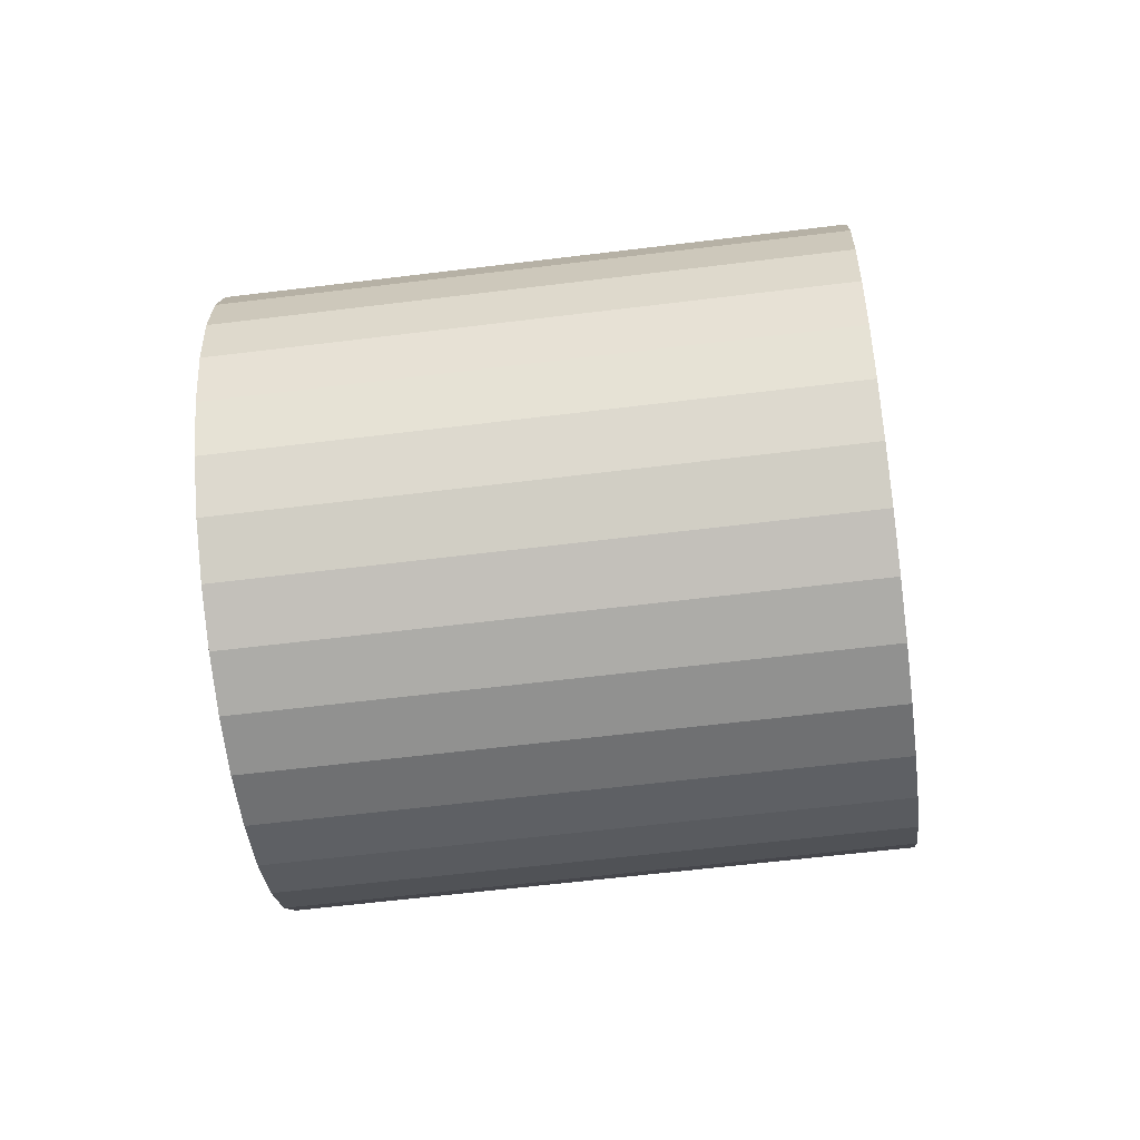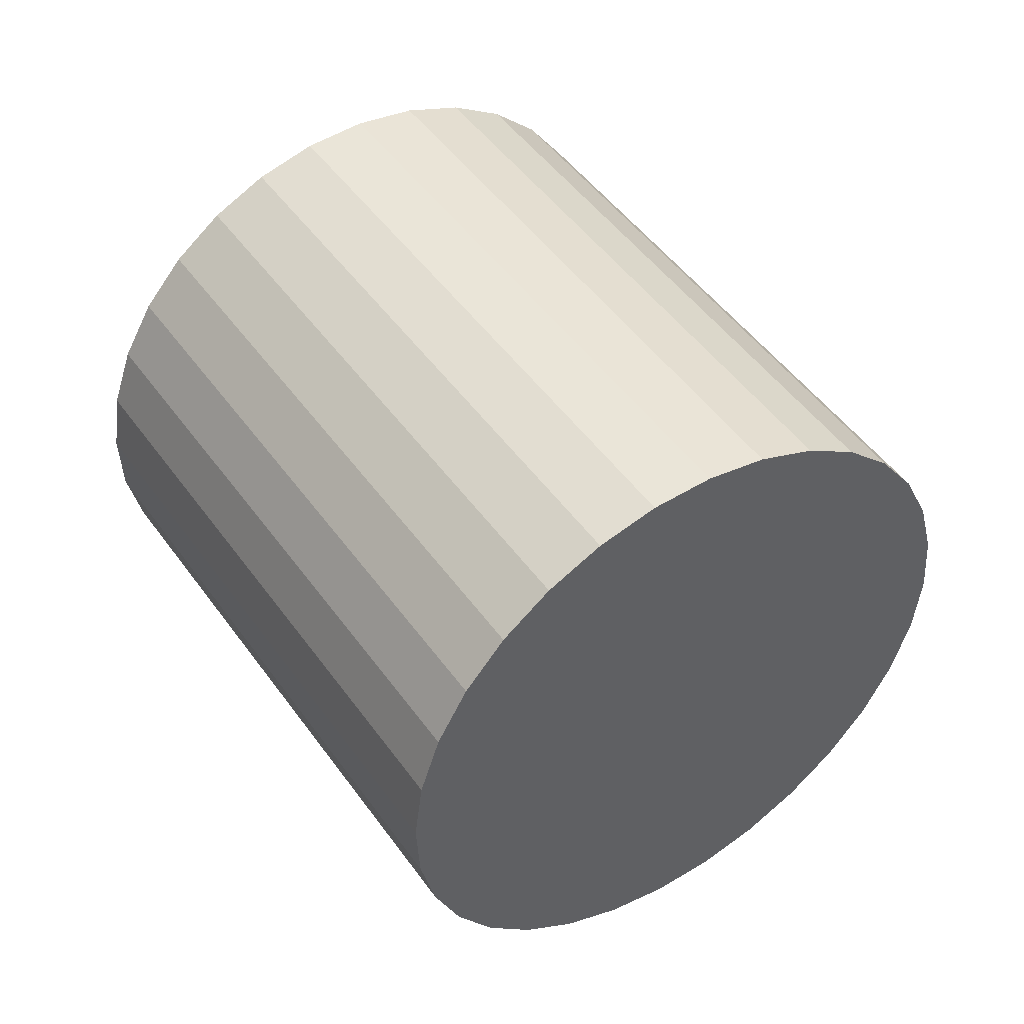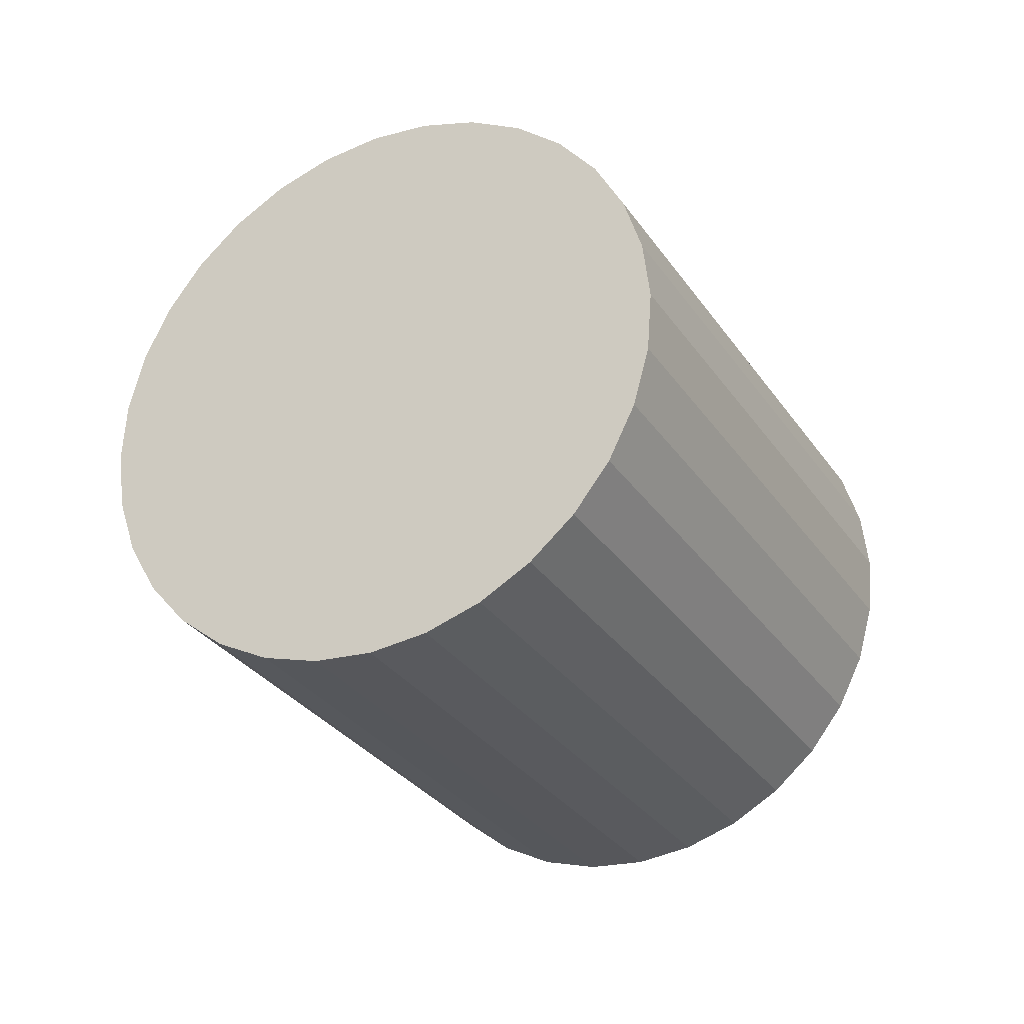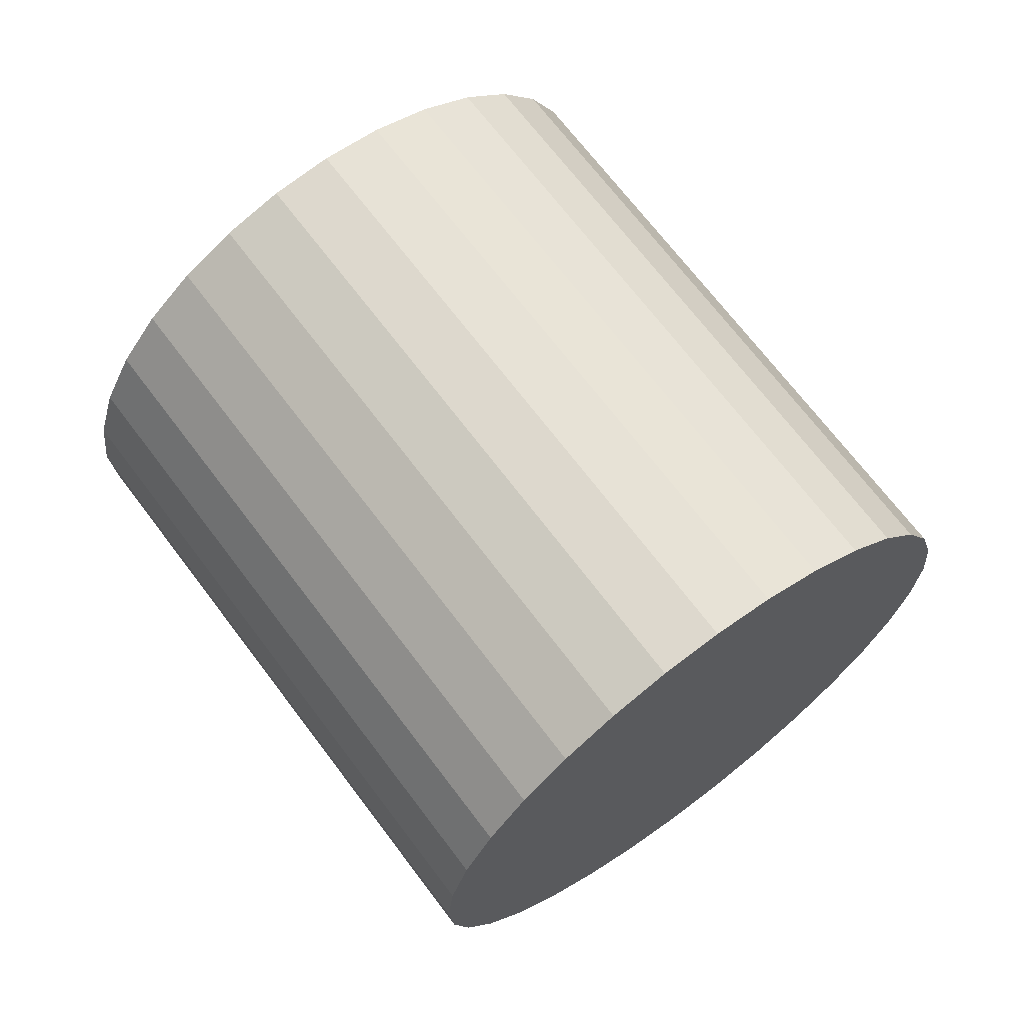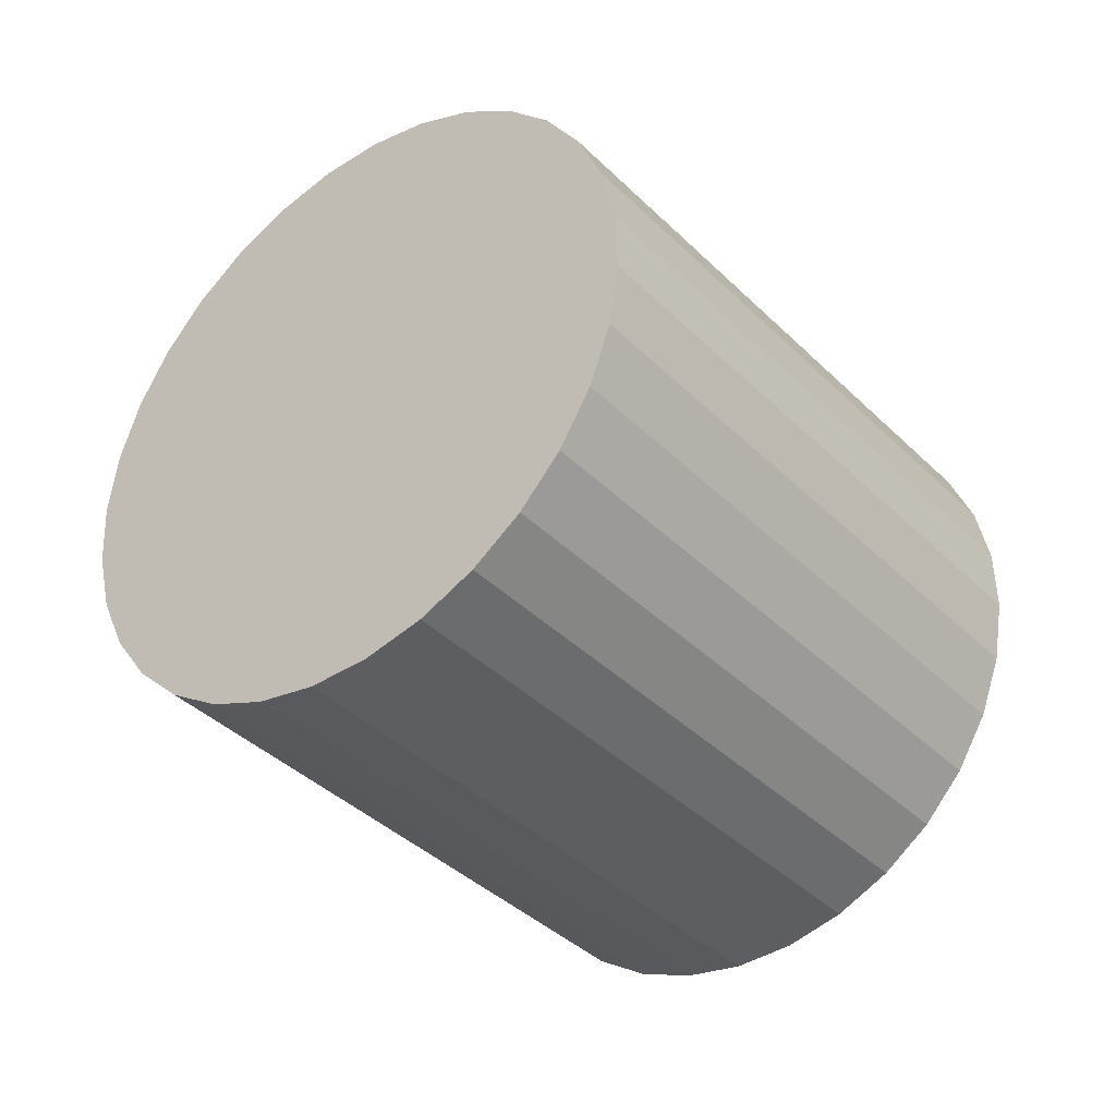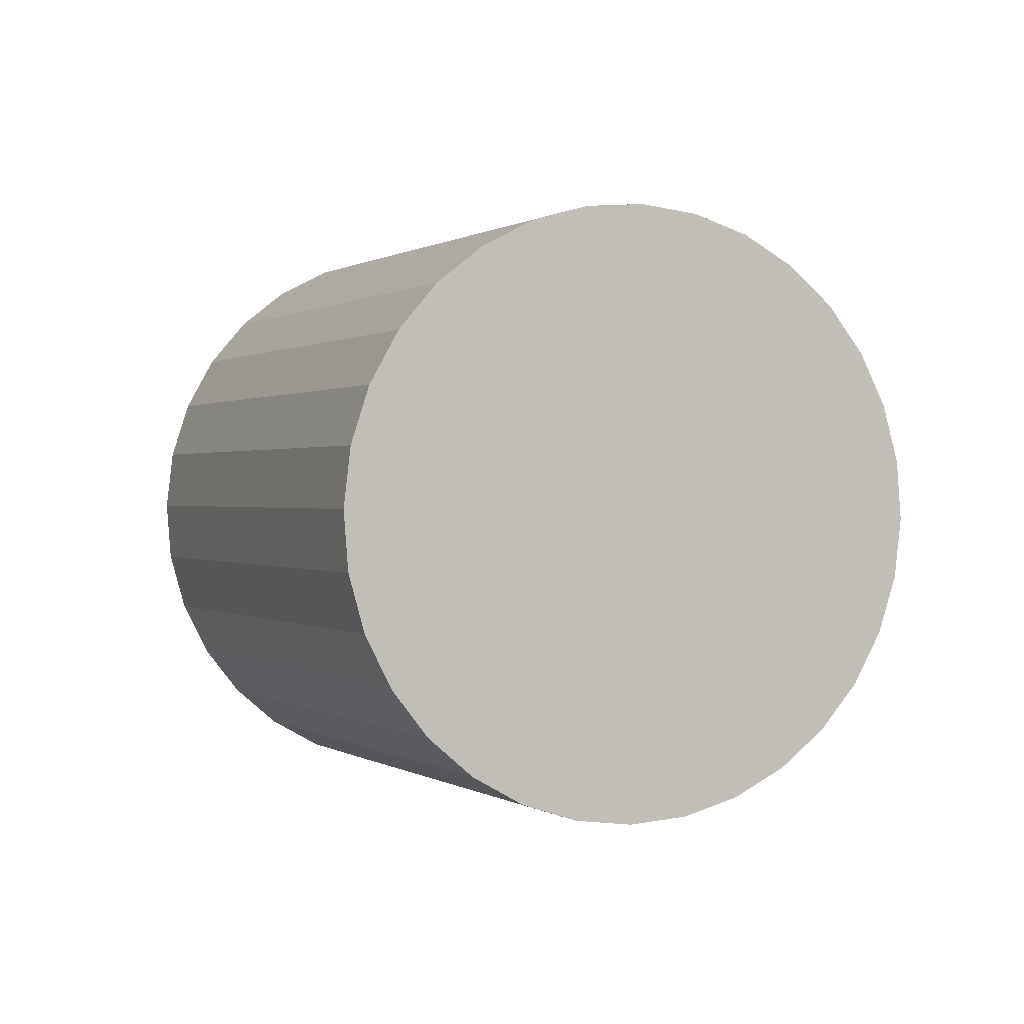
<metadata>
{"format":"obj","ext":"obj","renderer":"f3d","projection":"perspective","resolution":1024,"background":"white","views":[{"elev":-37.7,"azim":58.5,"up":"+Z"},{"elev":-22.8,"azim":-155.6,"up":"+Y"},{"elev":-32.2,"azim":-11.1,"up":"+Z"},{"elev":-34.3,"azim":160.1,"up":"+Y"},{"elev":50.3,"azim":172.3,"up":"+Y"},{"elev":-2.4,"azim":-62.0,"up":"+Z"}]}
</metadata>
<code>
o Cylinder
v -0.1653 1.404 0.04594
v -1.404 -0.1638 -0.04594
v -0.1558 1.385 0.2408
v -1.394 -0.1827 0.1489
v -0.1165 1.343 0.4282
v -1.355 -0.2248 0.3363
v -0.04888 1.279 0.6009
v -1.288 -0.2883 0.509
v 0.04439 1.197 0.7523
v -1.194 -0.3709 0.6604
v 0.1597 1.098 0.8765
v -1.079 -0.4693 0.7847
v 0.2928 0.9877 0.9688
v -0.9459 -0.5798 0.877
v 0.4383 0.8694 1.026
v -0.8003 -0.6982 0.9338
v 0.5908 0.7477 1.045
v -0.6478 -0.8198 0.953
v 0.7445 0.6275 1.026
v -0.4942 -0.9401 0.9338
v 0.8933 0.5132 0.9688
v -0.3454 -1.054 0.877
v 1.032 0.4094 0.8765
v -0.2071 -1.158 0.7847
v 1.154 0.3199 0.7523
v -0.08466 -1.248 0.6604
v 1.256 0.2483 0.6009
v 0.01723 -1.319 0.509
v 1.333 0.1972 0.4282
v 0.09466 -1.37 0.3363
v 1.383 0.1687 0.2408
v 0.1447 -1.399 0.1489
v 1.404 0.1638 0.04594
v 0.1653 -1.404 -0.04594
v 1.394 0.1827 -0.1489
v 0.1558 -1.385 -0.2408
v 1.355 0.2248 -0.3363
v 0.1165 -1.343 -0.4282
v 1.288 0.2883 -0.509
v 0.04888 -1.279 -0.6009
v 1.194 0.3709 -0.6604
v -0.04439 -1.197 -0.7523
v 1.079 0.4693 -0.7847
v -0.1597 -1.098 -0.8765
v 0.9459 0.5798 -0.877
v -0.2928 -0.9877 -0.9688
v 0.8003 0.6982 -0.9338
v -0.4383 -0.8694 -1.026
v 0.6478 0.8198 -0.953
v -0.5908 -0.7477 -1.045
v 0.4942 0.9401 -0.9338
v -0.7445 -0.6275 -1.026
v 0.3454 1.054 -0.877
v -0.8933 -0.5132 -0.9688
v 0.2071 1.158 -0.7847
v -1.032 -0.4094 -0.8765
v 0.08466 1.248 -0.6604
v -1.154 -0.3199 -0.7523
v -0.01723 1.319 -0.509
v -1.256 -0.2483 -0.6009
v -0.09466 1.37 -0.3363
v -1.333 -0.1972 -0.4282
v -0.1447 1.399 -0.1489
v -1.383 -0.1687 -0.2408
f 1 2 4 3
f 3 4 6 5
f 5 6 8 7
f 7 8 10 9
f 9 10 12 11
f 11 12 14 13
f 13 14 16 15
f 15 16 18 17
f 17 18 20 19
f 19 20 22 21
f 21 22 24 23
f 23 24 26 25
f 25 26 28 27
f 27 28 30 29
f 29 30 32 31
f 31 32 34 33
f 33 34 36 35
f 35 36 38 37
f 37 38 40 39
f 39 40 42 41
f 41 42 44 43
f 43 44 46 45
f 45 46 48 47
f 47 48 50 49
f 49 50 52 51
f 51 52 54 53
f 53 54 56 55
f 55 56 58 57
f 57 58 60 59
f 59 60 62 61
f 4 2 64 62 60 58 56 54 52 50 48 46 44 42 40 38 36 34 32 30 28 26 24 22 20 18 16 14 12 10 8 6
f 63 64 2 1
f 61 62 64 63
f 1 3 5 7 9 11 13 15 17 19 21 23 25 27 29 31 33 35 37 39 41 43 45 47 49 51 53 55 57 59 61 63

</code>
